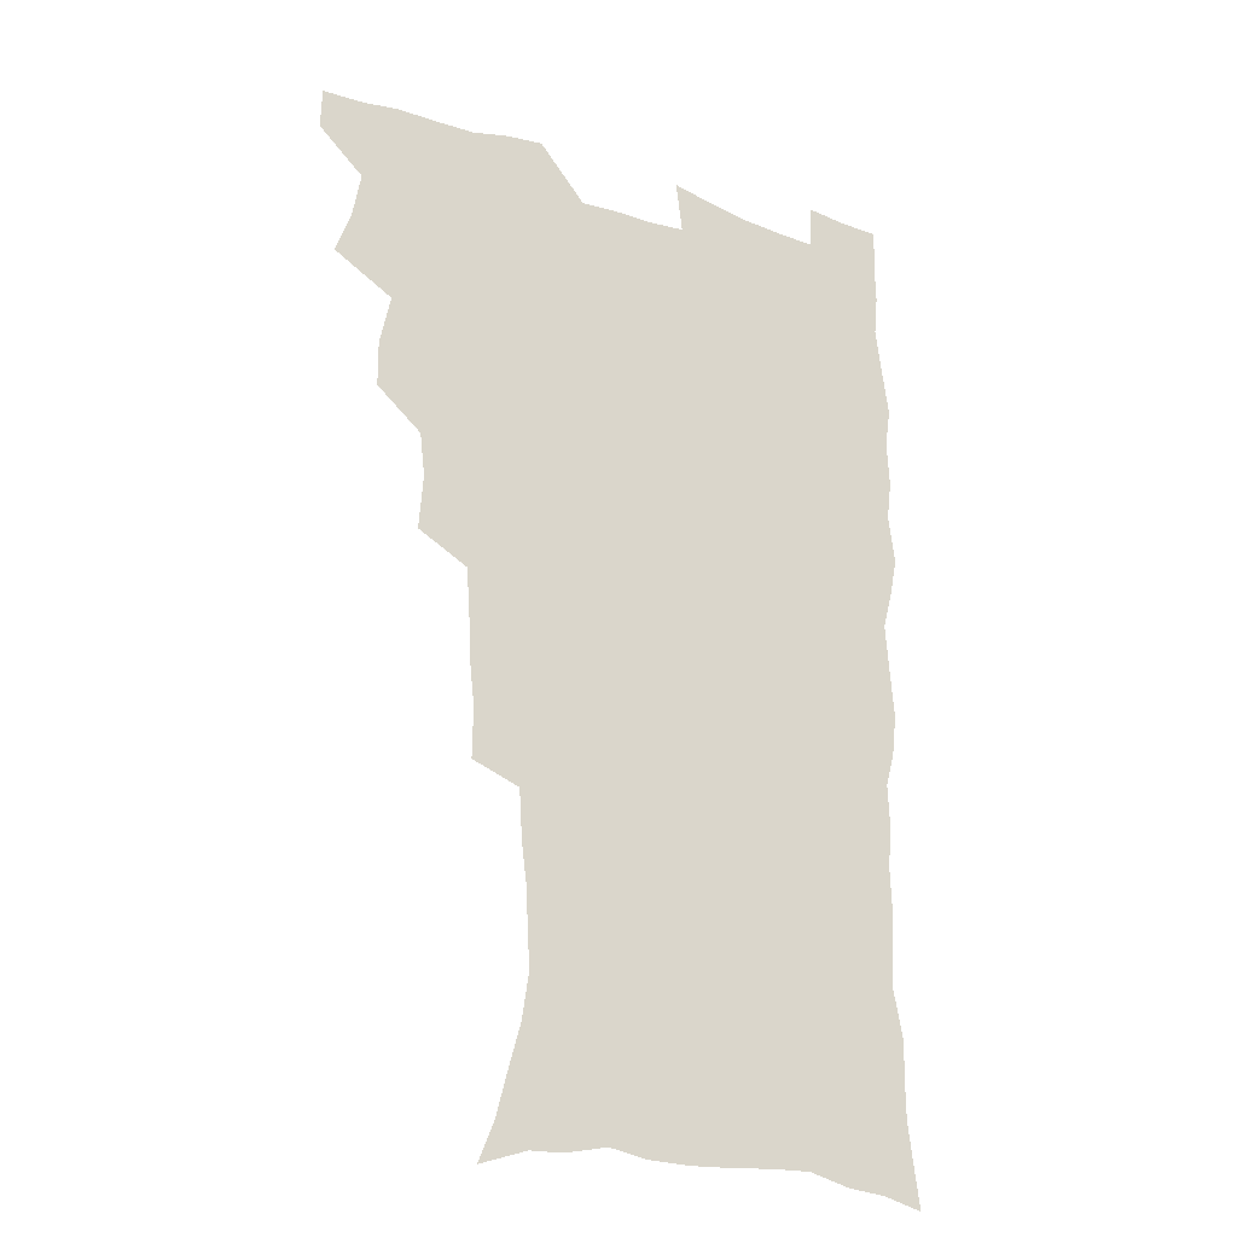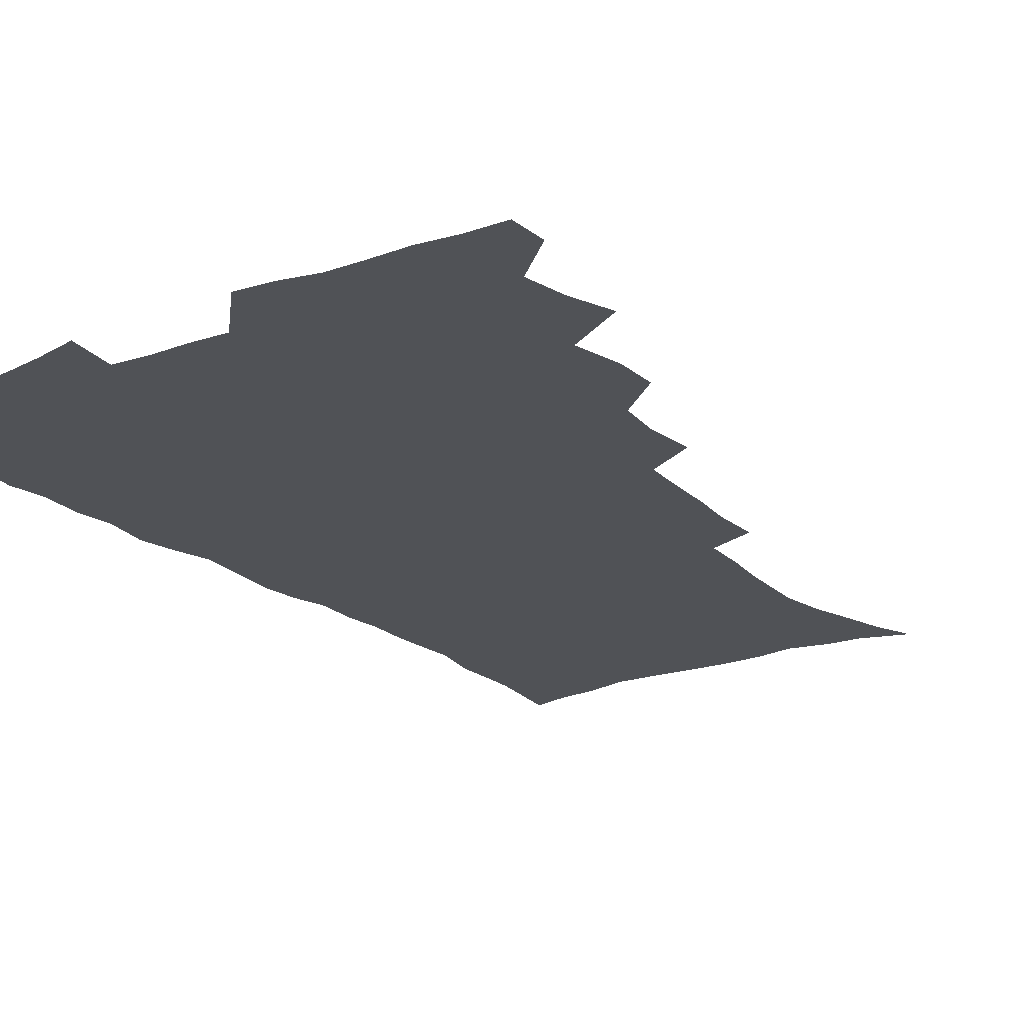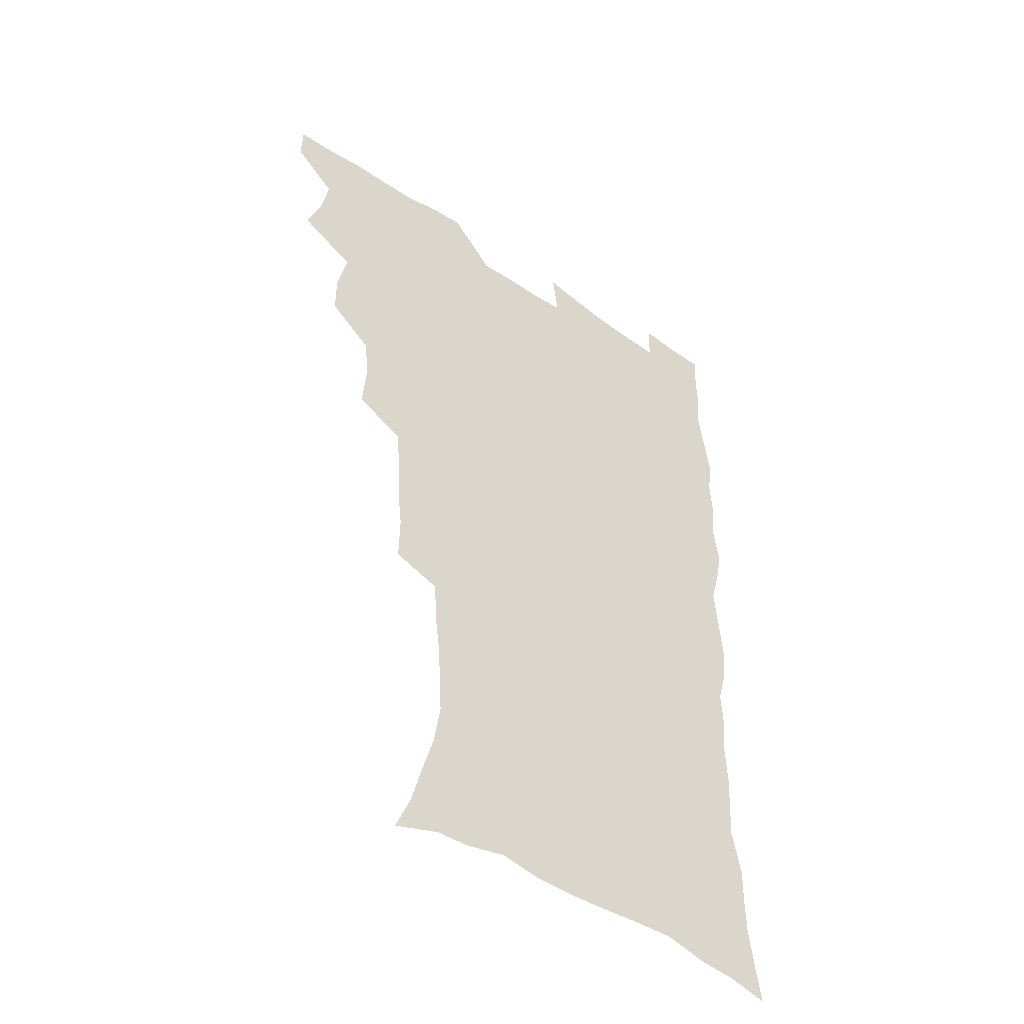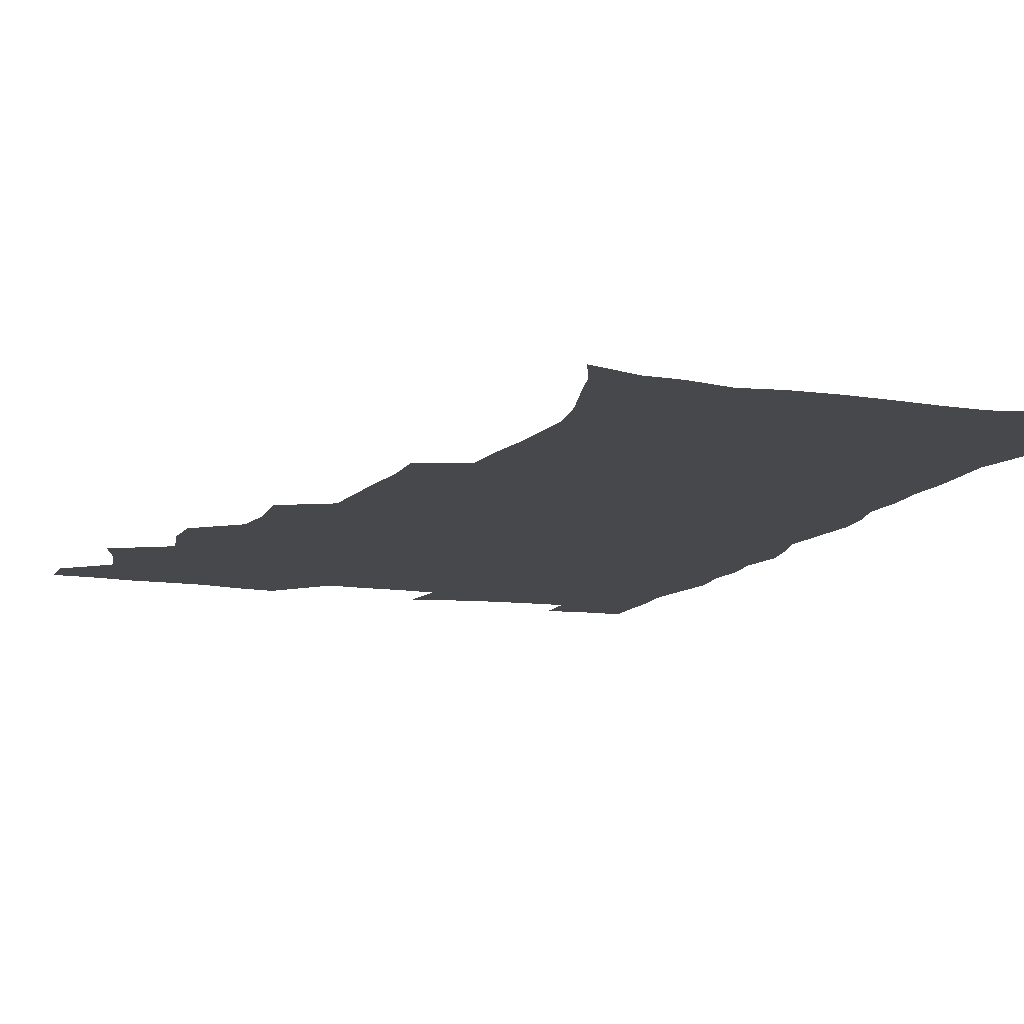
<metadata>
{"format":"obj","ext":"obj","renderer":"f3d","projection":"perspective","resolution":1024,"background":"white","views":[{"elev":-23.2,"azim":-30.2,"up":"+Y"},{"elev":-20.7,"azim":-145.6,"up":"+Z"},{"elev":-47.9,"azim":-37.7,"up":"+Y"},{"elev":-11.1,"azim":-20.2,"up":"+Z"}]}
</metadata>
<code>
v 480.1 538.6 0
v 480.5 553.5 0
v 488.1 490.3 0
v 494 506.7 0
v 497.1 523.3 0
v 497.3 538.3 0
v 495.9 554 0
v 506.4 442.1 0
v 506.4 458.6 0
v 510.4 477.6 0
v 514.4 494.2 0
v 512.2 508.4 0
v 514 523.6 0
v 513.2 538.3 0
v 510.6 555.9 0
v 523.7 391.8 0
v 525.3 412 0
v 523.4 427.9 0
v 527.2 447.3 0
v 527.4 463.5 0
v 527 478.8 0
v 528.4 494.4 0
v 529.2 509.4 0
v 529.3 523.8 0
v 528.5 538.1 0
v 525.8 555.9 0
v 546.1 313 0
v 546.4 331.7 0
v 544.6 347.4 0
v 543.9 364.5 0
v 542.7 381.6 0
v 541.9 399 0
v 541.8 416.3 0
v 544.8 435.6 0
v 543 449.6 0
v 544.4 465.8 0
v 545 481.1 0
v 543.7 495.3 0
v 544.4 509.9 0
v 543.9 524.4 0
v 542.7 539.1 0
v 540.6 556.3 0
v 551.3 180 0
v 557.4 194.8 0
v 561.2 209.5 0
v 566.2 227.2 0
v 568.8 244.1 0
v 568 258.1 0
v 567.2 273.3 0
v 565.3 288.1 0
v 564.2 306.2 0
v 563.5 324.1 0
v 562 339.5 0
v 561.1 355.7 0
v 560.1 371.7 0
v 559.3 388.1 0
v 559.6 405.4 0
v 559.4 421.6 0
v 559.2 437 0
v 561 453.7 0
v 559.7 467.4 0
v 560.3 482.2 0
v 561.4 496.5 0
v 559.7 510.8 0
v 558.4 525.6 0
v 557.1 540.8 0
v 554.7 559.5 0
v 569.5 186.2 0
v 571.6 198.8 0
v 579.2 219.8 0
v 581.5 236.3 0
v 582.2 251.8 0
v 582.1 267.2 0
v 580.5 281 0
v 578.5 295.2 0
v 579 314.7 0
v 578.2 330.8 0
v 577.3 346.1 0
v 576.9 362.2 0
v 575.2 376.5 0
v 575.5 393.7 0
v 574.3 407.9 0
v 575.1 424.7 0
v 574.5 439.2 0
v 575 454.5 0
v 575 468.9 0
v 575.4 483.3 0
v 574.8 497.2 0
v 575.2 511 0
v 573.8 525.3 0
v 572 541.1 0
v 569 561 0
v 582.2 186.6 0
v 590.1 207.9 0
v 594.1 226.8 0
v 594.4 241 0
v 595.9 259.4 0
v 594.8 272.6 0
v 593.4 286.3 0
v 593.2 303.7 0
v 592 318.4 0
v 590.7 332.6 0
v 591.9 351.7 0
v 590.9 365.6 0
v 589.8 380.3 0
v 589.6 396.1 0
v 589.8 411.5 0
v 590 427 0
v 589.3 440.9 0
v 589.4 455.5 0
v 590.3 470.6 0
v 589.9 483.9 0
v 589.4 497.7 0
v 589 511.6 0
v 587.8 526.3 0
v 586.9 540.7 0
v 598.5 190.2 0
v 603.9 210.1 0
v 606.3 227.9 0
v 607.2 244.4 0
v 607.5 260 0
v 606.8 274.3 0
v 606.3 290.3 0
v 605.7 306 0
v 605.3 322.4 0
v 605.4 339.4 0
v 604.5 351.5 0
v 604.1 367.9 0
v 603.8 383.3 0
v 604.2 399.7 0
v 603.6 412.7 0
v 603.8 427.9 0
v 603.5 442 0
v 603.4 456.2 0
v 603.7 470.3 0
v 603.8 484.2 0
v 604 497.9 0
v 603.3 511.9 0
v 602 526.9 0
v 601.1 541.7 0
v 613.1 187.6 0
v 618 212.8 0
v 619.4 230.6 0
v 619.6 245.8 0
v 619.8 262.3 0
v 619.3 276.7 0
v 618.7 291.2 0
v 618.5 308.7 0
v 618.3 325.6 0
v 617.9 340.3 0
v 617.5 353.5 0
v 617.3 369.2 0
v 617.1 384 0
v 617.1 399.3 0
v 616.9 412.4 0
v 617.3 428.9 0
v 617.2 442.5 0
v 617.5 457.1 0
v 617.6 470.9 0
v 617.6 484.3 0
v 617.7 498.1 0
v 617.7 511.8 0
v 617.6 525.5 0
v 616 541.6 0
v 629.1 187.2 0
v 631.4 211.6 0
v 632 230.8 0
v 632.2 247.3 0
v 632.1 263.5 0
v 631.8 278.1 0
v 631.5 294.4 0
v 631.1 309.5 0
v 630.9 325.3 0
v 630.6 340.1 0
v 630.5 354.7 0
v 630.4 369.3 0
v 630.3 385.2 0
v 630.3 399.2 0
v 630.4 413.7 0
v 630.6 429.2 0
v 630.8 442.7 0
v 631 457 0
v 631.2 470.7 0
v 631.3 484.4 0
v 631.5 498.2 0
v 631.6 511.8 0
v 631.6 525.4 0
v 630.3 542.8 0
v 627.8 562.1 0
v 645.3 188 0
v 645.2 212.9 0
v 644.9 230.8 0
v 644.9 245.8 0
v 644.4 263.2 0
v 644.3 278.9 0
v 644 294.1 0
v 643.5 310.9 0
v 643.4 325.5 0
v 643.5 339.3 0
v 643.4 353.8 0
v 643.3 370 0
v 643.4 384.7 0
v 643.6 399.1 0
v 643.8 413.6 0
v 643.9 428.6 0
v 644.3 442.5 0
v 644.5 456.8 0
v 644.9 470.5 0
v 645.2 484.8 0
v 645.5 498.3 0
v 645.5 511.7 0
v 645.5 526 0
v 645.3 541.4 0
v 644 558.6 0
v 661.2 189.3 0
v 659 211.5 0
v 658.1 228.9 0
v 657.4 245.5 0
v 658.9 257.4 0
v 656.9 277.2 0
v 656.7 292.8 0
v 656.3 308.4 0
v 656 324.5 0
v 656.1 339.3 0
v 656.3 353.8 0
v 656.4 368.9 0
v 656.6 383.6 0
v 657.1 397.5 0
v 657.3 412.6 0
v 657.8 426.8 0
v 658 441.5 0
v 658.7 455.2 0
v 658.7 470 0
v 659 484.1 0
v 659.1 498 0
v 659.7 511.9 0
v 659.9 526 0
v 660.2 540.2 0
v 659.7 556.1 0
v 676.3 189.8 0
v 673.4 209.1 0
v 671 228.6 0
v 671.3 242.3 0
v 670.7 257.9 0
v 668.7 278.4 0
v 669.3 291.6 0
v 668.4 308.7 0
v 668.4 323.5 0
v 668.9 337.6 0
v 669.6 351.6 0
v 669.2 367.7 0
v 670.1 381.4 0
v 670.6 395.9 0
v 672.2 409.3 0
v 672.1 424.4 0
v 671.8 440 0
v 672.6 454.1 0
v 672.9 468.7 0
v 672.5 483.9 0
v 673.1 497.6 0
v 673.7 511.5 0
v 674.3 525.8 0
v 674.6 540.2 0
v 674.9 555 0
v 692.5 185.8 0
v 688.3 205.5 0
v 684.3 226.3 0
v 684.4 240.7 0
v 683.1 257.5 0
v 683.2 272.4 0
v 682 289.3 0
v 682.4 303.5 0
v 680.9 321 0
v 683 333.6 0
v 683.2 348.4 0
v 684.5 362.5 0
v 684.1 378.3 0
v 685 392.7 0
v 686.1 406.9 0
v 685.9 422.7 0
v 687.1 436.7 0
v 687.1 452.1 0
v 687.5 466.9 0
v 687.3 482 0
v 688.1 496.2 0
v 688.2 510.9 0
v 688.8 525.2 0
v 689.3 539.5 0
v 689.8 554.6 0
v 690.2 570.9 0
v 706.7 184.6 0
v 703 202.4 0
v 701.5 218.4 0
v 699.8 234.6 0
v 697.1 252.7 0
v 697.1 267.3 0
v 697 282.6 0
v 696.4 298.3 0
v 697.4 312.6 0
v 697.8 327.6 0
v 698.6 342.3 0
v 700.7 355.9 0
v 700.7 371.8 0
v 700.4 387.8 0
v 701.2 402.9 0
v 701.1 418.9 0
v 701.2 434.3 0
v 703.7 448.2 0
v 703.7 463.6 0
v 701.8 480.3 0
v 703.9 494.2 0
v 703.8 509.4 0
v 703.5 524.6 0
v 703.7 538.9 0
v 705.1 554.2 0
v 705.7 569.3 0
v 721.8 180.7 0
v 719.7 196.2 0
v 717.6 211.8 0
v 717.5 225.6 0
v 717.7 239.7 0
v 714 258.3 0
v 714.8 272.1 0
v 715.5 286.5 0
v 714.8 302.7 0
v 716.2 317 0
v 715.4 333.7 0
v 718.9 346.7 0
v 720.5 361.5 0
v 719 379.1 0
v 717.5 397 0
v 721.1 410.8 0
v 723.9 425.2 0
v 721.4 443.2 0
v 723.2 457.9 0
v 722.2 474.5 0
v 724.3 489.1 0
v 721.7 506.3 0
v 719.3 523.7 0
v 720.7 538.7 0
v 720.3 553.9 0
v 720.9 569 0
f 5 6 1
f 1 6 2
f 6 7 2
f 10 11 3
f 3 11 4
f 11 12 4
f 4 12 5
f 12 13 5
f 5 13 6
f 13 14 6
f 6 14 7
f 14 15 7
f 18 19 8
f 8 19 9
f 19 20 9
f 9 20 10
f 20 21 10
f 10 21 11
f 21 22 11
f 11 22 12
f 22 23 12
f 12 23 13
f 23 24 13
f 13 24 14
f 24 25 14
f 14 25 15
f 25 26 15
f 31 32 16
f 16 32 17
f 32 33 17
f 17 33 18
f 33 34 18
f 18 34 19
f 34 35 19
f 19 35 20
f 35 36 20
f 20 36 21
f 36 37 21
f 21 37 22
f 37 38 22
f 22 38 23
f 38 39 23
f 23 39 24
f 39 40 24
f 24 40 25
f 40 41 25
f 25 41 26
f 41 42 26
f 51 52 27
f 27 52 28
f 52 53 28
f 28 53 29
f 53 54 29
f 29 54 30
f 54 55 30
f 30 55 31
f 55 56 31
f 31 56 32
f 56 57 32
f 32 57 33
f 57 58 33
f 33 58 34
f 58 59 34
f 34 59 35
f 59 60 35
f 35 60 36
f 60 61 36
f 36 61 37
f 61 62 37
f 37 62 38
f 62 63 38
f 38 63 39
f 63 64 39
f 39 64 40
f 64 65 40
f 40 65 41
f 65 66 41
f 41 66 42
f 66 67 42
f 43 68 44
f 68 69 44
f 44 69 45
f 69 70 45
f 45 70 46
f 70 71 46
f 46 71 47
f 71 72 47
f 47 72 48
f 72 73 48
f 48 73 49
f 73 74 49
f 49 74 50
f 74 75 50
f 50 75 51
f 75 76 51
f 51 76 52
f 76 77 52
f 52 77 53
f 77 78 53
f 53 78 54
f 78 79 54
f 54 79 55
f 79 80 55
f 55 80 56
f 80 81 56
f 56 81 57
f 81 82 57
f 57 82 58
f 82 83 58
f 58 83 59
f 83 84 59
f 59 84 60
f 84 85 60
f 60 85 61
f 85 86 61
f 61 86 62
f 86 87 62
f 62 87 63
f 87 88 63
f 63 88 64
f 88 89 64
f 64 89 65
f 89 90 65
f 65 90 66
f 90 91 66
f 66 91 67
f 91 92 67
f 68 93 69
f 93 94 69
f 69 94 70
f 94 95 70
f 70 95 71
f 95 96 71
f 71 96 72
f 96 97 72
f 72 97 73
f 97 98 73
f 73 98 74
f 98 99 74
f 74 99 75
f 99 100 75
f 75 100 76
f 100 101 76
f 76 101 77
f 101 102 77
f 77 102 78
f 102 103 78
f 78 103 79
f 103 104 79
f 79 104 80
f 104 105 80
f 80 105 81
f 105 106 81
f 81 106 82
f 106 107 82
f 82 107 83
f 107 108 83
f 83 108 84
f 108 109 84
f 84 109 85
f 109 110 85
f 85 110 86
f 110 111 86
f 86 111 87
f 111 112 87
f 87 112 88
f 112 113 88
f 88 113 89
f 113 114 89
f 89 114 90
f 114 115 90
f 90 115 91
f 115 116 91
f 91 116 92
f 93 117 94
f 117 118 94
f 94 118 95
f 118 119 95
f 95 119 96
f 119 120 96
f 96 120 97
f 120 121 97
f 97 121 98
f 121 122 98
f 98 122 99
f 122 123 99
f 99 123 100
f 123 124 100
f 100 124 101
f 124 125 101
f 101 125 102
f 125 126 102
f 102 126 103
f 126 127 103
f 103 127 104
f 127 128 104
f 104 128 105
f 128 129 105
f 105 129 106
f 129 130 106
f 106 130 107
f 130 131 107
f 107 131 108
f 131 132 108
f 108 132 109
f 132 133 109
f 109 133 110
f 133 134 110
f 110 134 111
f 134 135 111
f 111 135 112
f 135 136 112
f 112 136 113
f 136 137 113
f 113 137 114
f 137 138 114
f 114 138 115
f 138 139 115
f 115 139 116
f 139 140 116
f 117 141 118
f 141 142 118
f 118 142 119
f 142 143 119
f 119 143 120
f 143 144 120
f 120 144 121
f 144 145 121
f 121 145 122
f 145 146 122
f 122 146 123
f 146 147 123
f 123 147 124
f 147 148 124
f 124 148 125
f 148 149 125
f 125 149 126
f 149 150 126
f 126 150 127
f 150 151 127
f 127 151 128
f 151 152 128
f 128 152 129
f 152 153 129
f 129 153 130
f 153 154 130
f 130 154 131
f 154 155 131
f 131 155 132
f 155 156 132
f 132 156 133
f 156 157 133
f 133 157 134
f 157 158 134
f 134 158 135
f 158 159 135
f 135 159 136
f 159 160 136
f 136 160 137
f 160 161 137
f 137 161 138
f 161 162 138
f 138 162 139
f 162 163 139
f 139 163 140
f 163 164 140
f 141 165 142
f 165 166 142
f 142 166 143
f 166 167 143
f 143 167 144
f 167 168 144
f 144 168 145
f 168 169 145
f 145 169 146
f 169 170 146
f 146 170 147
f 170 171 147
f 147 171 148
f 171 172 148
f 148 172 149
f 172 173 149
f 149 173 150
f 173 174 150
f 150 174 151
f 174 175 151
f 151 175 152
f 175 176 152
f 152 176 153
f 176 177 153
f 153 177 154
f 177 178 154
f 154 178 155
f 178 179 155
f 155 179 156
f 179 180 156
f 156 180 157
f 180 181 157
f 157 181 158
f 181 182 158
f 158 182 159
f 182 183 159
f 159 183 160
f 183 184 160
f 160 184 161
f 184 185 161
f 161 185 162
f 185 186 162
f 162 186 163
f 186 187 163
f 163 187 164
f 187 188 164
f 165 190 166
f 190 191 166
f 166 191 167
f 191 192 167
f 167 192 168
f 192 193 168
f 168 193 169
f 193 194 169
f 169 194 170
f 194 195 170
f 170 195 171
f 195 196 171
f 171 196 172
f 196 197 172
f 172 197 173
f 197 198 173
f 173 198 174
f 198 199 174
f 174 199 175
f 199 200 175
f 175 200 176
f 200 201 176
f 176 201 177
f 201 202 177
f 177 202 178
f 202 203 178
f 178 203 179
f 203 204 179
f 179 204 180
f 204 205 180
f 180 205 181
f 205 206 181
f 181 206 182
f 206 207 182
f 182 207 183
f 207 208 183
f 183 208 184
f 208 209 184
f 184 209 185
f 209 210 185
f 185 210 186
f 210 211 186
f 186 211 187
f 211 212 187
f 187 212 188
f 212 213 188
f 188 213 189
f 213 214 189
f 190 215 191
f 215 216 191
f 191 216 192
f 216 217 192
f 192 217 193
f 217 218 193
f 193 218 194
f 218 219 194
f 194 219 195
f 219 220 195
f 195 220 196
f 220 221 196
f 196 221 197
f 221 222 197
f 197 222 198
f 222 223 198
f 198 223 199
f 223 224 199
f 199 224 200
f 224 225 200
f 200 225 201
f 225 226 201
f 201 226 202
f 226 227 202
f 202 227 203
f 227 228 203
f 203 228 204
f 228 229 204
f 204 229 205
f 229 230 205
f 205 230 206
f 230 231 206
f 206 231 207
f 231 232 207
f 207 232 208
f 232 233 208
f 208 233 209
f 233 234 209
f 209 234 210
f 234 235 210
f 210 235 211
f 235 236 211
f 211 236 212
f 236 237 212
f 212 237 213
f 237 238 213
f 213 238 214
f 238 239 214
f 215 240 216
f 240 241 216
f 216 241 217
f 241 242 217
f 217 242 218
f 242 243 218
f 218 243 219
f 243 244 219
f 219 244 220
f 244 245 220
f 220 245 221
f 245 246 221
f 221 246 222
f 246 247 222
f 222 247 223
f 247 248 223
f 223 248 224
f 248 249 224
f 224 249 225
f 249 250 225
f 225 250 226
f 250 251 226
f 226 251 227
f 251 252 227
f 227 252 228
f 252 253 228
f 228 253 229
f 253 254 229
f 229 254 230
f 254 255 230
f 230 255 231
f 255 256 231
f 231 256 232
f 256 257 232
f 232 257 233
f 257 258 233
f 233 258 234
f 258 259 234
f 234 259 235
f 259 260 235
f 235 260 236
f 260 261 236
f 236 261 237
f 261 262 237
f 237 262 238
f 262 263 238
f 238 263 239
f 263 264 239
f 240 265 241
f 265 266 241
f 241 266 242
f 266 267 242
f 242 267 243
f 267 268 243
f 243 268 244
f 268 269 244
f 244 269 245
f 269 270 245
f 245 270 246
f 270 271 246
f 246 271 247
f 271 272 247
f 247 272 248
f 272 273 248
f 248 273 249
f 273 274 249
f 249 274 250
f 274 275 250
f 250 275 251
f 275 276 251
f 251 276 252
f 276 277 252
f 252 277 253
f 277 278 253
f 253 278 254
f 278 279 254
f 254 279 255
f 279 280 255
f 255 280 256
f 280 281 256
f 256 281 257
f 281 282 257
f 257 282 258
f 282 283 258
f 258 283 259
f 283 284 259
f 259 284 260
f 284 285 260
f 260 285 261
f 285 286 261
f 261 286 262
f 286 287 262
f 262 287 263
f 287 288 263
f 263 288 264
f 288 289 264
f 265 291 266
f 291 292 266
f 266 292 267
f 292 293 267
f 267 293 268
f 293 294 268
f 268 294 269
f 294 295 269
f 269 295 270
f 295 296 270
f 270 296 271
f 296 297 271
f 271 297 272
f 297 298 272
f 272 298 273
f 298 299 273
f 273 299 274
f 299 300 274
f 274 300 275
f 300 301 275
f 275 301 276
f 301 302 276
f 276 302 277
f 302 303 277
f 277 303 278
f 303 304 278
f 278 304 279
f 304 305 279
f 279 305 280
f 305 306 280
f 280 306 281
f 306 307 281
f 281 307 282
f 307 308 282
f 282 308 283
f 308 309 283
f 283 309 284
f 309 310 284
f 284 310 285
f 310 311 285
f 285 311 286
f 311 312 286
f 286 312 287
f 312 313 287
f 287 313 288
f 313 314 288
f 288 314 289
f 314 315 289
f 289 315 290
f 315 316 290
f 291 317 292
f 317 318 292
f 292 318 293
f 318 319 293
f 293 319 294
f 319 320 294
f 294 320 295
f 320 321 295
f 295 321 296
f 321 322 296
f 296 322 297
f 322 323 297
f 297 323 298
f 323 324 298
f 298 324 299
f 324 325 299
f 299 325 300
f 325 326 300
f 300 326 301
f 326 327 301
f 301 327 302
f 327 328 302
f 302 328 303
f 328 329 303
f 303 329 304
f 329 330 304
f 304 330 305
f 330 331 305
f 305 331 306
f 331 332 306
f 306 332 307
f 332 333 307
f 307 333 308
f 333 334 308
f 308 334 309
f 334 335 309
f 309 335 310
f 335 336 310
f 310 336 311
f 336 337 311
f 311 337 312
f 337 338 312
f 312 338 313
f 338 339 313
f 313 339 314
f 339 340 314
f 314 340 315
f 340 341 315
f 315 341 316
f 341 342 316

</code>
